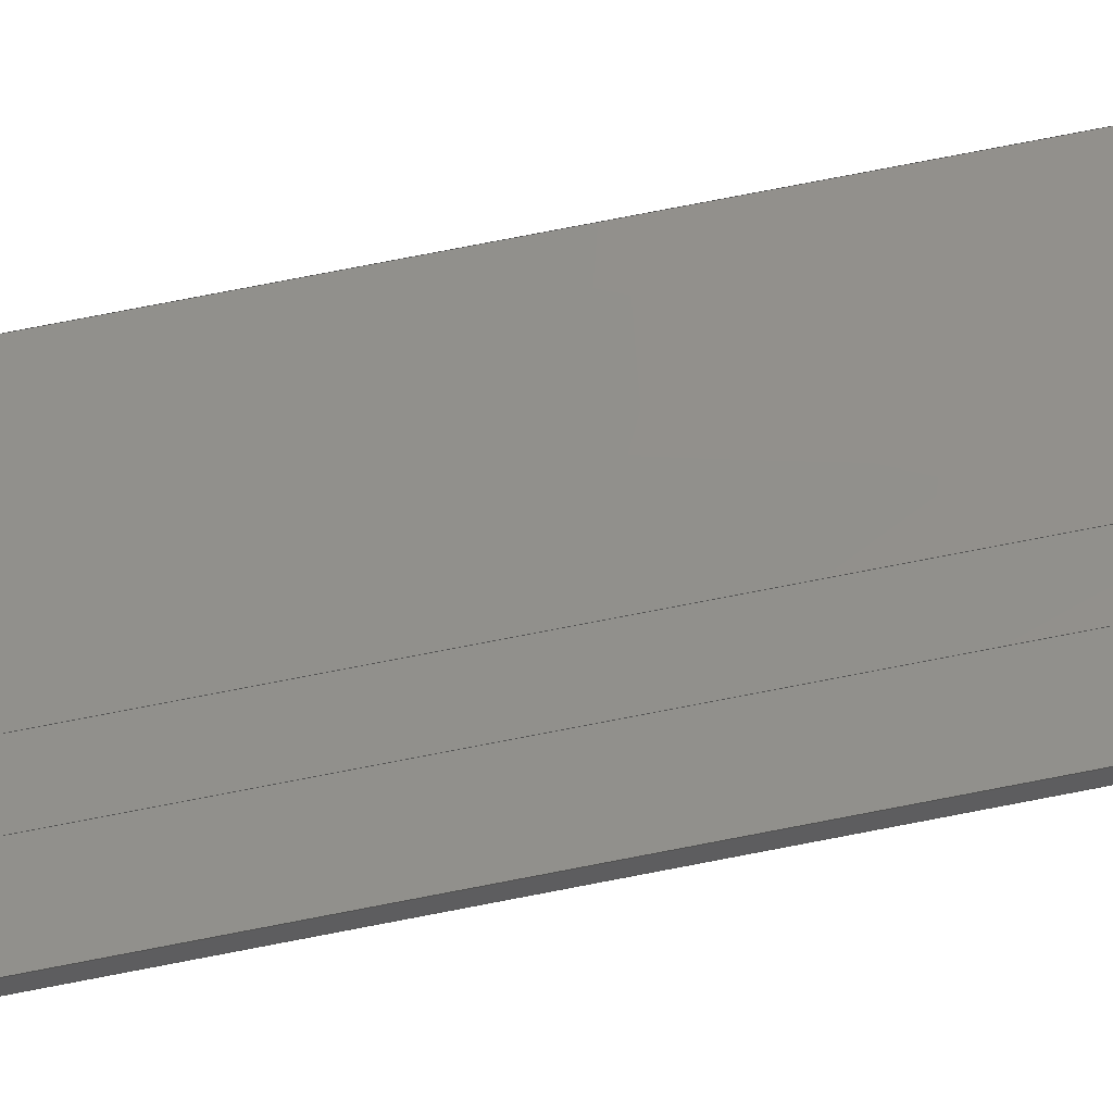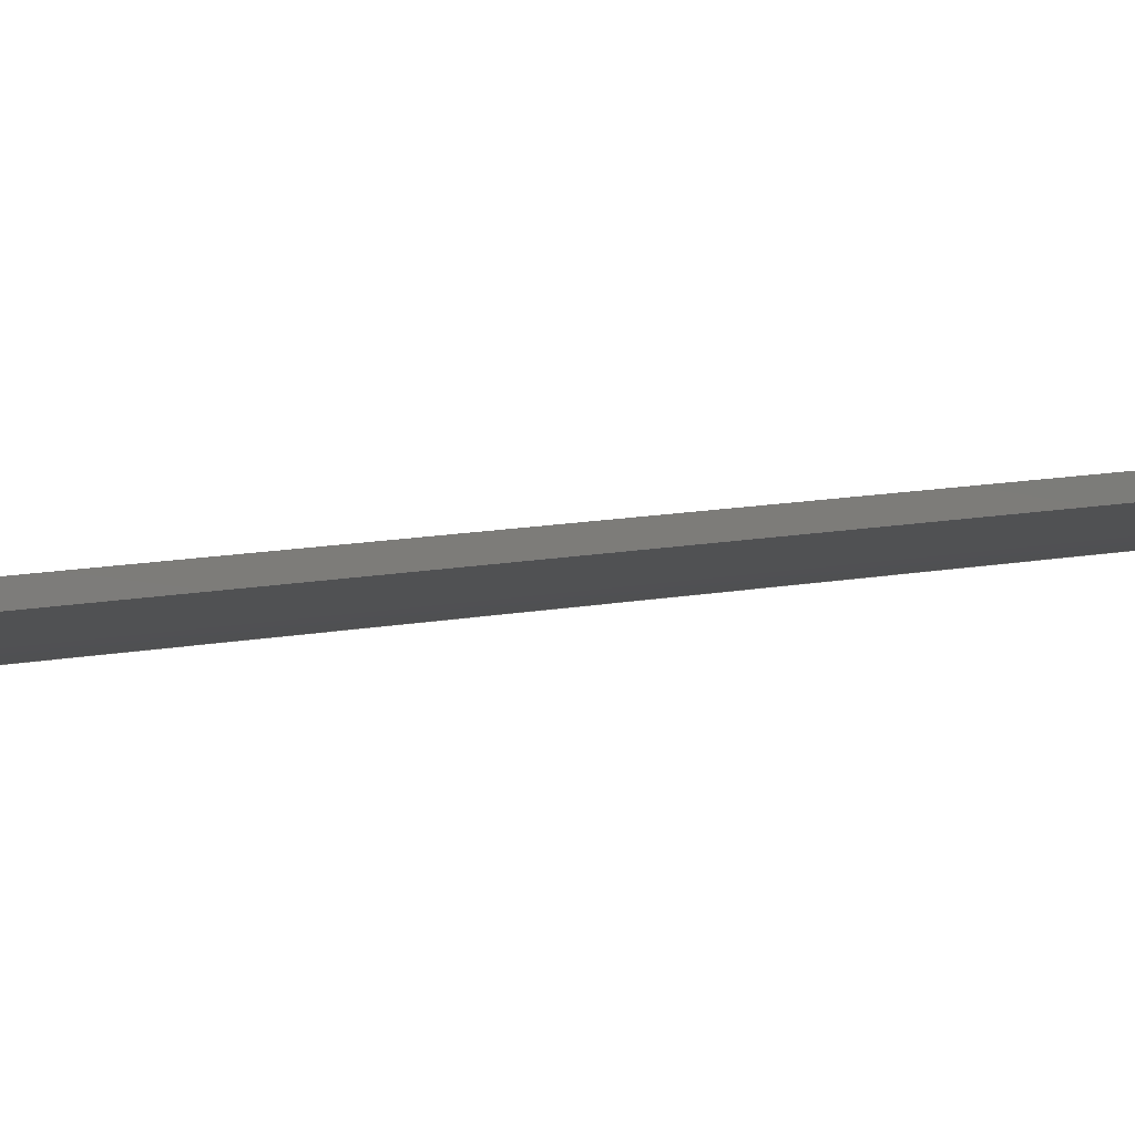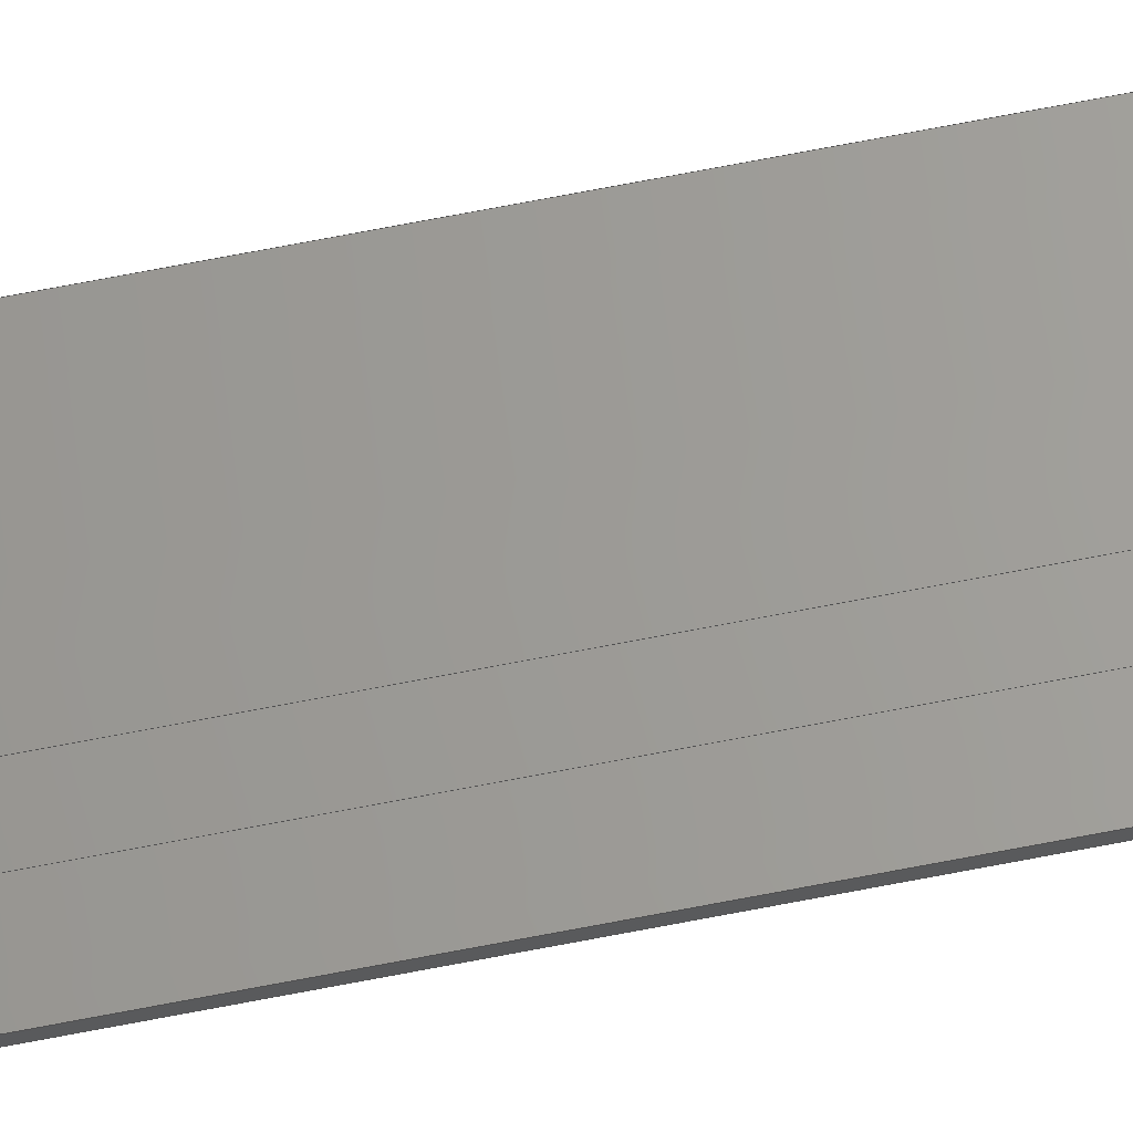
<metadata>
{"format":"step","ext":"stp","renderer":"f3d","projection":"perspective","resolution":1024,"background":"white","views":[{"elev":64.3,"azim":78.2,"up":"+Y"},{"elev":3.1,"azim":29.1,"up":"+Y"},{"elev":76.7,"azim":79.4,"up":"+Y"}]}
</metadata>
<code>
ISO-10303-21;
DATA;
#1=PRODUCT('Symmetry of W48_Skin_Rear2_Top_Balsa_2mm','','',(#2)) ;
#2=PRODUCT_CONTEXT(' ',#3,'mechanical') ;
#3=APPLICATION_CONTEXT('managed model based 3d engineering') ;
#4=PRODUCT_DEFINITION('',' ',#272,#5) ;
#5=PRODUCT_DEFINITION_CONTEXT('part definition',#3,' ') ;
#6=PRODUCT_DEFINITION_SHAPE(' ',' ',#4) ;
#7=MECHANICAL_DESIGN_GEOMETRIC_PRESENTATION_REPRESENTATION(' ',(#96),#280) ;
#8=PRODUCT_CATEGORY('part','specification') ;
#9=SHAPE_REPRESENTATION(' ',(#144),#280) ;
#10=CARTESIAN_POINT(' ',(0,0,0)) ;
#11=CARTESIAN_POINT('Axis2P3D Location',(376.9,-31.51,0)) ;
#12=CARTESIAN_POINT('Line Origine',(380.8,-30.78,656)) ;
#13=CARTESIAN_POINT('Vertex',(376.9,-31.51,656)) ;
#14=CARTESIAN_POINT('Vertex',(384.7,-30.06,656)) ;
#15=CARTESIAN_POINT('Line Origine',(384.7,-30.06,328)) ;
#16=CARTESIAN_POINT('Vertex',(384.7,-30.06,0)) ;
#17=CARTESIAN_POINT('Line Origine',(380.8,-30.78,0)) ;
#18=CARTESIAN_POINT('Vertex',(376.9,-31.51,0)) ;
#19=CARTESIAN_POINT('Line Origine',(376.9,-31.51,328)) ;
#20=CARTESIAN_POINT('Control Point',(384.7,-30.06,0)) ;
#21=CARTESIAN_POINT('Control Point',(386.9,-29.66,0)) ;
#22=CARTESIAN_POINT('Control Point',(389,-29.25,0)) ;
#23=CARTESIAN_POINT('Control Point',(391.2,-28.84,0)) ;
#24=CARTESIAN_POINT('Control Point',(393.4,-28.43,0)) ;
#25=CARTESIAN_POINT('Control Point',(395.5,-28.02,0)) ;
#26=CARTESIAN_POINT('Control Point',(384.7,-30.06,656)) ;
#27=CARTESIAN_POINT('Control Point',(386.9,-29.66,656)) ;
#28=CARTESIAN_POINT('Control Point',(389,-29.25,656)) ;
#29=CARTESIAN_POINT('Control Point',(391.2,-28.84,656)) ;
#30=CARTESIAN_POINT('Control Point',(393.4,-28.43,656)) ;
#31=CARTESIAN_POINT('Control Point',(395.5,-28.02,656)) ;
#32=CARTESIAN_POINT('Vertex',(395.5,-28.02,656)) ;
#33=CARTESIAN_POINT('Line Origine',(395.5,-28.02,328)) ;
#34=CARTESIAN_POINT('Vertex',(395.5,-28.02,0)) ;
#35=CARTESIAN_POINT('Control Point',(384.7,-30.06,0)) ;
#36=CARTESIAN_POINT('Control Point',(386.9,-29.66,0)) ;
#37=CARTESIAN_POINT('Control Point',(389,-29.25,0)) ;
#38=CARTESIAN_POINT('Control Point',(391.2,-28.84,0)) ;
#39=CARTESIAN_POINT('Control Point',(393.4,-28.43,0)) ;
#40=CARTESIAN_POINT('Control Point',(395.5,-28.02,0)) ;
#41=CARTESIAN_POINT('Axis2P3D Location',(395.5,-28.02,0)) ;
#42=CARTESIAN_POINT('Line Origine',(395.7,-29,656)) ;
#43=CARTESIAN_POINT('Vertex',(395.9,-29.99,656)) ;
#44=CARTESIAN_POINT('Line Origine',(395.9,-29.99,328)) ;
#45=CARTESIAN_POINT('Vertex',(395.9,-29.99,0)) ;
#46=CARTESIAN_POINT('Line Origine',(395.7,-29,0)) ;
#47=CARTESIAN_POINT('Control Point',(395.9,-29.99,0)) ;
#48=CARTESIAN_POINT('Control Point',(385.9,-31.9,0)) ;
#49=CARTESIAN_POINT('Control Point',(375.9,-33.76,0)) ;
#50=CARTESIAN_POINT('Control Point',(365.8,-35.55,0)) ;
#51=CARTESIAN_POINT('Control Point',(355.9,-37.27,0)) ;
#52=CARTESIAN_POINT('Control Point',(346,-38.91,0)) ;
#53=CARTESIAN_POINT('Control Point',(395.9,-29.99,656)) ;
#54=CARTESIAN_POINT('Control Point',(385.9,-31.9,656)) ;
#55=CARTESIAN_POINT('Control Point',(375.9,-33.76,656)) ;
#56=CARTESIAN_POINT('Control Point',(365.8,-35.55,656)) ;
#57=CARTESIAN_POINT('Control Point',(355.9,-37.27,656)) ;
#58=CARTESIAN_POINT('Control Point',(346,-38.91,656)) ;
#59=CARTESIAN_POINT('Vertex',(346,-38.91,656)) ;
#60=CARTESIAN_POINT('Line Origine',(346,-38.91,328)) ;
#61=CARTESIAN_POINT('Vertex',(346,-38.91,0)) ;
#62=CARTESIAN_POINT('Control Point',(395.9,-29.99,0)) ;
#63=CARTESIAN_POINT('Control Point',(385.9,-31.9,0)) ;
#64=CARTESIAN_POINT('Control Point',(375.9,-33.76,0)) ;
#65=CARTESIAN_POINT('Control Point',(365.8,-35.55,0)) ;
#66=CARTESIAN_POINT('Control Point',(355.9,-37.27,0)) ;
#67=CARTESIAN_POINT('Control Point',(346,-38.91,0)) ;
#68=CARTESIAN_POINT('Axis2P3D Location',(346,-38.91,0)) ;
#69=CARTESIAN_POINT('Line Origine',(345.8,-37.92,656)) ;
#70=CARTESIAN_POINT('Vertex',(345.6,-36.93,656)) ;
#71=CARTESIAN_POINT('Line Origine',(345.6,-36.93,328)) ;
#72=CARTESIAN_POINT('Vertex',(345.6,-36.93,0)) ;
#73=CARTESIAN_POINT('Line Origine',(345.8,-37.92,0)) ;
#74=CARTESIAN_POINT('Control Point',(345.6,-36.93,0)) ;
#75=CARTESIAN_POINT('Control Point',(351.9,-35.9,0)) ;
#76=CARTESIAN_POINT('Control Point',(358.1,-34.84,0)) ;
#77=CARTESIAN_POINT('Control Point',(364.4,-33.76,0)) ;
#78=CARTESIAN_POINT('Control Point',(370.6,-32.64,0)) ;
#79=CARTESIAN_POINT('Control Point',(376.9,-31.51,0)) ;
#80=CARTESIAN_POINT('Control Point',(345.6,-36.93,656)) ;
#81=CARTESIAN_POINT('Control Point',(351.9,-35.9,656)) ;
#82=CARTESIAN_POINT('Control Point',(358.1,-34.84,656)) ;
#83=CARTESIAN_POINT('Control Point',(364.4,-33.76,656)) ;
#84=CARTESIAN_POINT('Control Point',(370.6,-32.64,656)) ;
#85=CARTESIAN_POINT('Control Point',(376.9,-31.51,656)) ;
#86=CARTESIAN_POINT('Control Point',(345.6,-36.93,0)) ;
#87=CARTESIAN_POINT('Control Point',(351.9,-35.9,0)) ;
#88=CARTESIAN_POINT('Control Point',(358.1,-34.84,0)) ;
#89=CARTESIAN_POINT('Control Point',(364.4,-33.76,0)) ;
#90=CARTESIAN_POINT('Control Point',(370.6,-32.64,0)) ;
#91=CARTESIAN_POINT('Control Point',(376.9,-31.51,0)) ;
#92=CARTESIAN_POINT('Axis2P3D Location',(0,0,0)) ;
#93=CARTESIAN_POINT('Axis2P3D Location',(0,0,656)) ;
#94=PRODUCT_RELATED_PRODUCT_CATEGORY('part',$,(#1)) ;
#95=UNCERTAINTY_MEASURE_WITH_UNIT(LENGTH_MEASURE(0.005),#277,'distance_accuracy_value','CONFUSED CURVE UNCERTAINTY') ;
#96=STYLED_ITEM(' ',(#97),#230) ;
#97=PRESENTATION_STYLE_ASSIGNMENT((#98)) ;
#98=SURFACE_STYLE_USAGE(.BOTH.,#99) ;
#99=SURFACE_SIDE_STYLE(' ',(#100)) ;
#100=SURFACE_STYLE_FILL_AREA(#101) ;
#101=FILL_AREA_STYLE(' ',(#102)) ;
#102=FILL_AREA_STYLE_COLOUR(' ',#262) ;
#103=VECTOR('Line Direction',#120,1) ;
#104=VECTOR('Line Direction',#121,1) ;
#105=VECTOR('Line Direction',#122,1) ;
#106=VECTOR('Line Direction',#123,1) ;
#107=VECTOR('Extrusion Surface Vector',#124,1) ;
#108=VECTOR('Line Direction',#125,1) ;
#109=VECTOR('Line Direction',#128,1) ;
#110=VECTOR('Line Direction',#129,1) ;
#111=VECTOR('Line Direction',#130,1) ;
#112=VECTOR('Extrusion Surface Vector',#131,1) ;
#113=VECTOR('Line Direction',#132,1) ;
#114=VECTOR('Line Direction',#135,1) ;
#115=VECTOR('Line Direction',#136,1) ;
#116=VECTOR('Line Direction',#137,1) ;
#117=VECTOR('Extrusion Surface Vector',#138,1) ;
#118=DIRECTION('Axis2P3D Direction',(0.181,-0.9835,0)) ;
#119=DIRECTION('Axis2P3D XDirection',(0.9835,0.181,0)) ;
#120=DIRECTION('Vector Direction',(0.9835,0.181,0)) ;
#121=DIRECTION('Vector Direction',(0,0,1)) ;
#122=DIRECTION('Vector Direction',(0.9835,0.181,0)) ;
#123=DIRECTION('Vector Direction',(0,0,1)) ;
#124=DIRECTION('Vector Direction',(0,0,1)) ;
#125=DIRECTION('Vector Direction',(0,0,1)) ;
#126=DIRECTION('Axis2P3D Direction',(-0.9822,-0.1876,0)) ;
#127=DIRECTION('Axis2P3D XDirection',(0.1876,-0.9822,0)) ;
#128=DIRECTION('Vector Direction',(0.1876,-0.9822,0)) ;
#129=DIRECTION('Vector Direction',(0,0,1)) ;
#130=DIRECTION('Vector Direction',(0.1876,-0.9822,0)) ;
#131=DIRECTION('Vector Direction',(0,0,1)) ;
#132=DIRECTION('Vector Direction',(0,0,1)) ;
#133=DIRECTION('Axis2P3D Direction',(0.9867,0.1627,-0)) ;
#134=DIRECTION('Axis2P3D XDirection',(-0.1627,0.9867,0)) ;
#135=DIRECTION('Vector Direction',(-0.1627,0.9867,0)) ;
#136=DIRECTION('Vector Direction',(0,0,1)) ;
#137=DIRECTION('Vector Direction',(-0.1627,0.9867,0)) ;
#138=DIRECTION('Vector Direction',(0,0,1)) ;
#139=DIRECTION('Axis2P3D Direction',(0,0,-1)) ;
#140=DIRECTION('Axis2P3D XDirection',(1,0,0)) ;
#141=DIRECTION('Axis2P3D Direction',(0,0,-1)) ;
#142=DIRECTION('Axis2P3D XDirection',(1,0,0)) ;
#143=SHAPE_REPRESENTATION_RELATIONSHIP(' ',' ',#9,#243) ;
#144=AXIS2_PLACEMENT_3D(' ',#10,$,$) ;
#145=AXIS2_PLACEMENT_3D('Plane Axis2P3D',#11,#118,#119) ;
#146=AXIS2_PLACEMENT_3D('Plane Axis2P3D',#41,#126,#127) ;
#147=AXIS2_PLACEMENT_3D('Plane Axis2P3D',#68,#133,#134) ;
#148=AXIS2_PLACEMENT_3D('Plane Axis2P3D',#92,#139,#140) ;
#149=AXIS2_PLACEMENT_3D('Plane Axis2P3D',#93,#141,#142) ;
#150=LINE('Line',#12,#103) ;
#151=LINE('Line',#15,#104) ;
#152=LINE('Line',#17,#105) ;
#153=LINE('Line',#19,#106) ;
#154=LINE('Line',#33,#108) ;
#155=LINE('Line',#42,#109) ;
#156=LINE('Line',#44,#110) ;
#157=LINE('Line',#46,#111) ;
#158=LINE('Line',#60,#113) ;
#159=LINE('Line',#69,#114) ;
#160=LINE('Line',#71,#115) ;
#161=LINE('Line',#73,#116) ;
#162=PLANE('',#145) ;
#163=PLANE('',#146) ;
#164=PLANE('',#147) ;
#165=PLANE('',#148) ;
#166=PLANE('',#149) ;
#167=EDGE_CURVE('',#231,#232,#150,.T.) ;
#168=EDGE_CURVE('',#233,#232,#151,.T.) ;
#169=EDGE_CURVE('',#234,#233,#152,.T.) ;
#170=EDGE_CURVE('',#234,#231,#153,.T.) ;
#171=EDGE_CURVE('',#232,#235,#254,.T.) ;
#172=EDGE_CURVE('',#236,#235,#154,.T.) ;
#173=EDGE_CURVE('',#233,#236,#255,.T.) ;
#174=EDGE_CURVE('',#235,#237,#155,.T.) ;
#175=EDGE_CURVE('',#238,#237,#156,.T.) ;
#176=EDGE_CURVE('',#236,#238,#157,.T.) ;
#177=EDGE_CURVE('',#237,#239,#257,.T.) ;
#178=EDGE_CURVE('',#240,#239,#158,.T.) ;
#179=EDGE_CURVE('',#238,#240,#258,.T.) ;
#180=EDGE_CURVE('',#239,#241,#159,.T.) ;
#181=EDGE_CURVE('',#242,#241,#160,.T.) ;
#182=EDGE_CURVE('',#240,#242,#161,.T.) ;
#183=EDGE_CURVE('',#241,#231,#260,.T.) ;
#184=EDGE_CURVE('',#242,#234,#261,.T.) ;
#185=CLOSED_SHELL('Closed Shell',(#244,#245,#246,#247,#248,#249,#250,#251)) ;
#186=ORIENTED_EDGE('',*,*,#167,.T.) ;
#187=ORIENTED_EDGE('',*,*,#168,.F.) ;
#188=ORIENTED_EDGE('',*,*,#169,.F.) ;
#189=ORIENTED_EDGE('',*,*,#170,.T.) ;
#190=ORIENTED_EDGE('',*,*,#171,.T.) ;
#191=ORIENTED_EDGE('',*,*,#172,.F.) ;
#192=ORIENTED_EDGE('',*,*,#173,.F.) ;
#193=ORIENTED_EDGE('',*,*,#168,.T.) ;
#194=ORIENTED_EDGE('',*,*,#174,.T.) ;
#195=ORIENTED_EDGE('',*,*,#175,.F.) ;
#196=ORIENTED_EDGE('',*,*,#176,.F.) ;
#197=ORIENTED_EDGE('',*,*,#172,.T.) ;
#198=ORIENTED_EDGE('',*,*,#177,.T.) ;
#199=ORIENTED_EDGE('',*,*,#178,.F.) ;
#200=ORIENTED_EDGE('',*,*,#179,.F.) ;
#201=ORIENTED_EDGE('',*,*,#175,.T.) ;
#202=ORIENTED_EDGE('',*,*,#180,.T.) ;
#203=ORIENTED_EDGE('',*,*,#181,.F.) ;
#204=ORIENTED_EDGE('',*,*,#182,.F.) ;
#205=ORIENTED_EDGE('',*,*,#178,.T.) ;
#206=ORIENTED_EDGE('',*,*,#183,.T.) ;
#207=ORIENTED_EDGE('',*,*,#170,.F.) ;
#208=ORIENTED_EDGE('',*,*,#184,.F.) ;
#209=ORIENTED_EDGE('',*,*,#181,.T.) ;
#210=ORIENTED_EDGE('',*,*,#169,.T.) ;
#211=ORIENTED_EDGE('',*,*,#173,.T.) ;
#212=ORIENTED_EDGE('',*,*,#176,.T.) ;
#213=ORIENTED_EDGE('',*,*,#179,.T.) ;
#214=ORIENTED_EDGE('',*,*,#182,.T.) ;
#215=ORIENTED_EDGE('',*,*,#184,.T.) ;
#216=ORIENTED_EDGE('',*,*,#183,.F.) ;
#217=ORIENTED_EDGE('',*,*,#180,.F.) ;
#218=ORIENTED_EDGE('',*,*,#177,.F.) ;
#219=ORIENTED_EDGE('',*,*,#174,.F.) ;
#220=ORIENTED_EDGE('',*,*,#171,.F.) ;
#221=ORIENTED_EDGE('',*,*,#167,.F.) ;
#222=EDGE_LOOP('',(#186,#187,#188,#189)) ;
#223=EDGE_LOOP('',(#190,#191,#192,#193)) ;
#224=EDGE_LOOP('',(#194,#195,#196,#197)) ;
#225=EDGE_LOOP('',(#198,#199,#200,#201)) ;
#226=EDGE_LOOP('',(#202,#203,#204,#205)) ;
#227=EDGE_LOOP('',(#206,#207,#208,#209)) ;
#228=EDGE_LOOP('',(#210,#211,#212,#213,#214,#215)) ;
#229=EDGE_LOOP('',(#216,#217,#218,#219,#220,#221)) ;
#230=MANIFOLD_SOLID_BREP('PartBody',#185) ;
#231=VERTEX_POINT('',#13) ;
#232=VERTEX_POINT('',#14) ;
#233=VERTEX_POINT('',#16) ;
#234=VERTEX_POINT('',#18) ;
#235=VERTEX_POINT('',#32) ;
#236=VERTEX_POINT('',#34) ;
#237=VERTEX_POINT('',#43) ;
#238=VERTEX_POINT('',#45) ;
#239=VERTEX_POINT('',#59) ;
#240=VERTEX_POINT('',#61) ;
#241=VERTEX_POINT('',#70) ;
#242=VERTEX_POINT('',#72) ;
#243=ADVANCED_BREP_SHAPE_REPRESENTATION('NONE',(#230),#280) ;
#244=ADVANCED_FACE('PartBody',(#263),#162,.F.) ;
#245=ADVANCED_FACE('PartBody',(#264),#274,.F.) ;
#246=ADVANCED_FACE('PartBody',(#265),#163,.F.) ;
#247=ADVANCED_FACE('PartBody',(#266),#275,.F.) ;
#248=ADVANCED_FACE('PartBody',(#267),#164,.F.) ;
#249=ADVANCED_FACE('PartBody',(#268),#276,.F.) ;
#250=ADVANCED_FACE('PartBody',(#269),#165,.T.) ;
#251=ADVANCED_FACE('PartBody',(#270),#166,.F.) ;
#252=APPLICATION_PROTOCOL_DEFINITION('international standard','ap242_managed_model_based_3d_engineering',2014,#3) ;
#253=B_SPLINE_CURVE_WITH_KNOTS('',5,(#20,#21,#22,#23,#24,#25),.UNSPECIFIED.,.F.,.U.,(6,6),(0,11),.UNSPECIFIED.) ;
#254=B_SPLINE_CURVE_WITH_KNOTS('',5,(#26,#27,#28,#29,#30,#31),.UNSPECIFIED.,.F.,.U.,(6,6),(5e+05,5e+05),.UNSPECIFIED.) ;
#255=B_SPLINE_CURVE_WITH_KNOTS('',5,(#35,#36,#37,#38,#39,#40),.UNSPECIFIED.,.F.,.U.,(6,6),(5e+05,5e+05),.UNSPECIFIED.) ;
#256=B_SPLINE_CURVE_WITH_KNOTS('',5,(#47,#48,#49,#50,#51,#52),.UNSPECIFIED.,.F.,.U.,(6,6),(0,50.75),.UNSPECIFIED.) ;
#257=B_SPLINE_CURVE_WITH_KNOTS('',5,(#53,#54,#55,#56,#57,#58),.UNSPECIFIED.,.F.,.U.,(6,6),(5e+05,5e+05),.UNSPECIFIED.) ;
#258=B_SPLINE_CURVE_WITH_KNOTS('',5,(#62,#63,#64,#65,#66,#67),.UNSPECIFIED.,.F.,.U.,(6,6),(5e+05,5e+05),.UNSPECIFIED.) ;
#259=B_SPLINE_CURVE_WITH_KNOTS('',5,(#74,#75,#76,#77,#78,#79),.UNSPECIFIED.,.F.,.U.,(6,6),(0,31.69),.UNSPECIFIED.) ;
#260=B_SPLINE_CURVE_WITH_KNOTS('',5,(#80,#81,#82,#83,#84,#85),.UNSPECIFIED.,.F.,.U.,(6,6),(5.002e+05,5.003e+05),.UNSPECIFIED.) ;
#261=B_SPLINE_CURVE_WITH_KNOTS('',5,(#86,#87,#88,#89,#90,#91),.UNSPECIFIED.,.F.,.U.,(6,6),(5.002e+05,5.003e+05),.UNSPECIFIED.) ;
#262=COLOUR_RGB('Colour',0.8235,0.8235,1) ;
#263=FACE_OUTER_BOUND('',#222,.T.) ;
#264=FACE_OUTER_BOUND('',#223,.T.) ;
#265=FACE_OUTER_BOUND('',#224,.T.) ;
#266=FACE_OUTER_BOUND('',#225,.T.) ;
#267=FACE_OUTER_BOUND('',#226,.T.) ;
#268=FACE_OUTER_BOUND('',#227,.T.) ;
#269=FACE_OUTER_BOUND('',#228,.T.) ;
#270=FACE_OUTER_BOUND('',#229,.T.) ;
#271=PRODUCT_CATEGORY_RELATIONSHIP(' ',' ',#8,#94) ;
#272=PRODUCT_DEFINITION_FORMATION_WITH_SPECIFIED_SOURCE('',' ',#1,.NOT_KNOWN.) ;
#273=SHAPE_DEFINITION_REPRESENTATION(#6,#9) ;
#274=SURFACE_OF_LINEAR_EXTRUSION('generated tabulated cylinder',#253,#107) ;
#275=SURFACE_OF_LINEAR_EXTRUSION('generated tabulated cylinder',#256,#112) ;
#276=SURFACE_OF_LINEAR_EXTRUSION('generated tabulated cylinder',#259,#117) ;
#277=(LENGTH_UNIT()NAMED_UNIT(*)SI_UNIT(.MILLI.,.METRE.)) ;
#278=(NAMED_UNIT(*)PLANE_ANGLE_UNIT()SI_UNIT($,.RADIAN.)) ;
#279=(NAMED_UNIT(*)SI_UNIT($,.STERADIAN.)SOLID_ANGLE_UNIT()) ;
#280=(GEOMETRIC_REPRESENTATION_CONTEXT(3)GLOBAL_UNCERTAINTY_ASSIGNED_CONTEXT((#95))GLOBAL_UNIT_ASSIGNED_CONTEXT((#277,#278,#279))REPRESENTATION_CONTEXT(' ',' ')) ;
ENDSEC;
END-ISO-10303-21;

</code>
